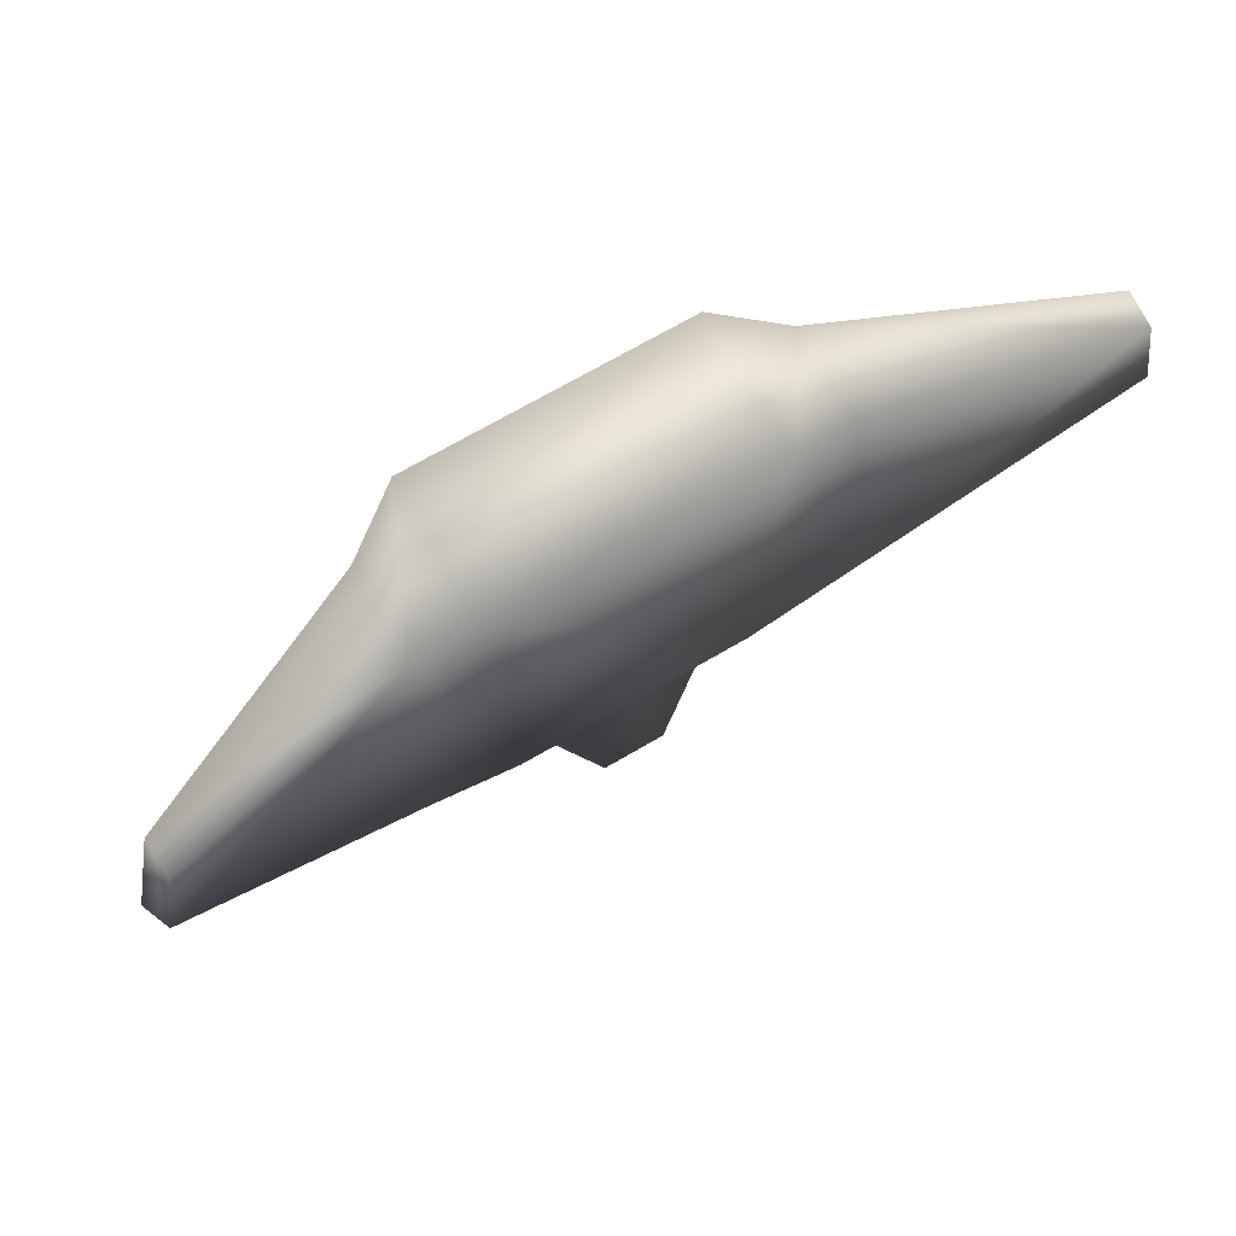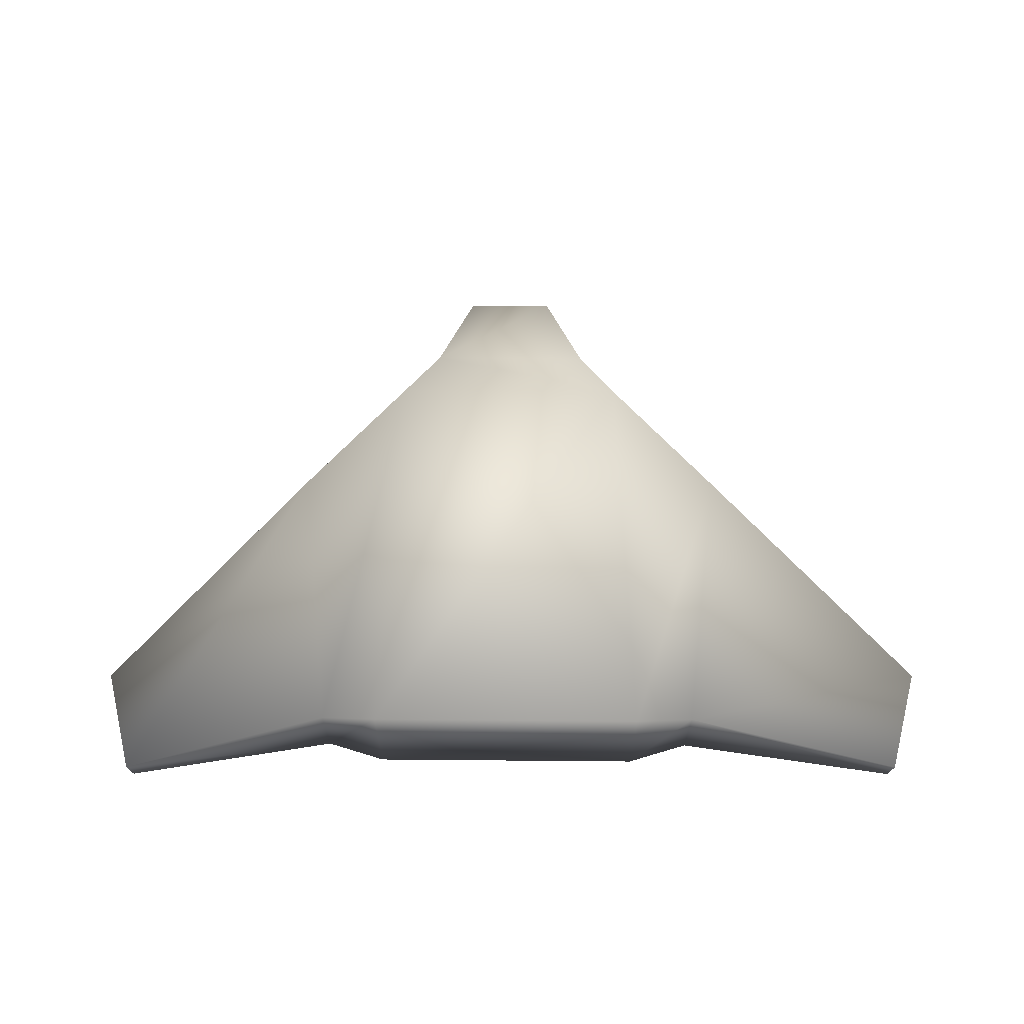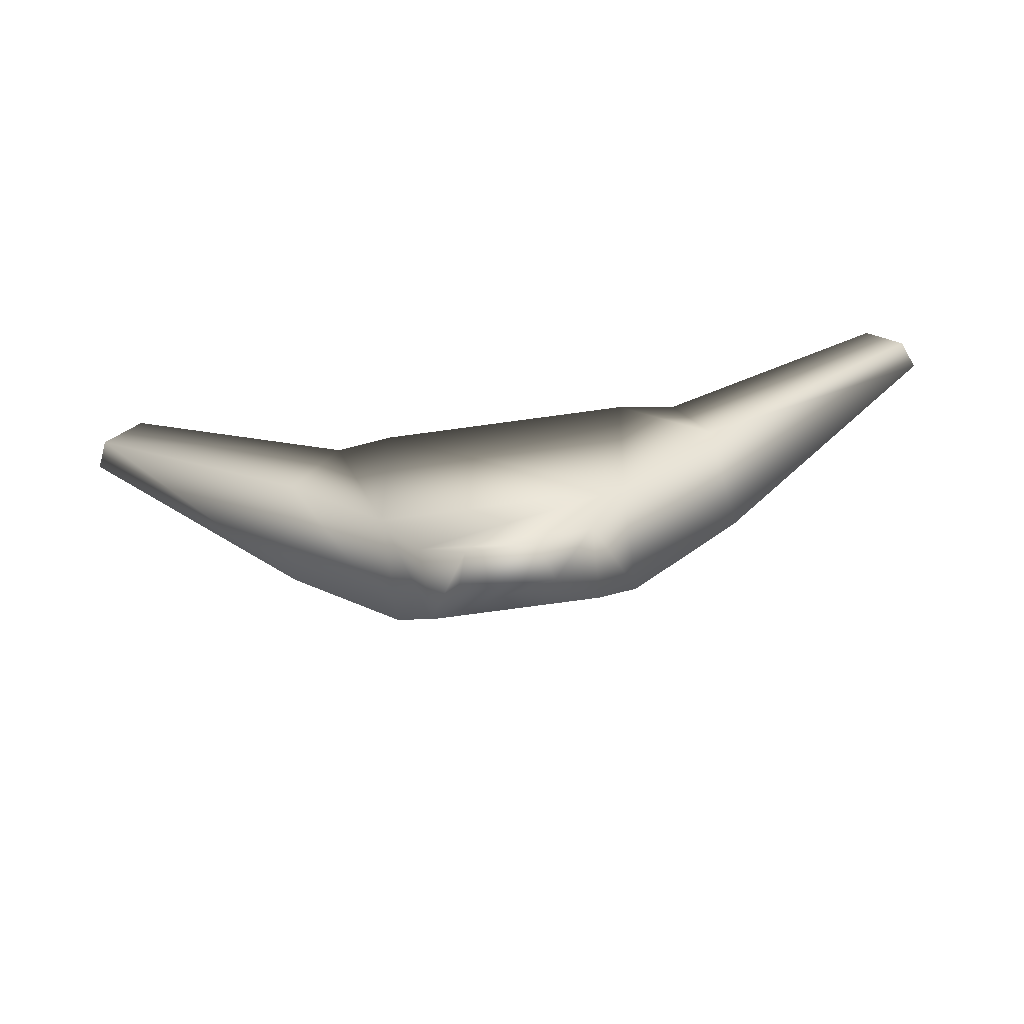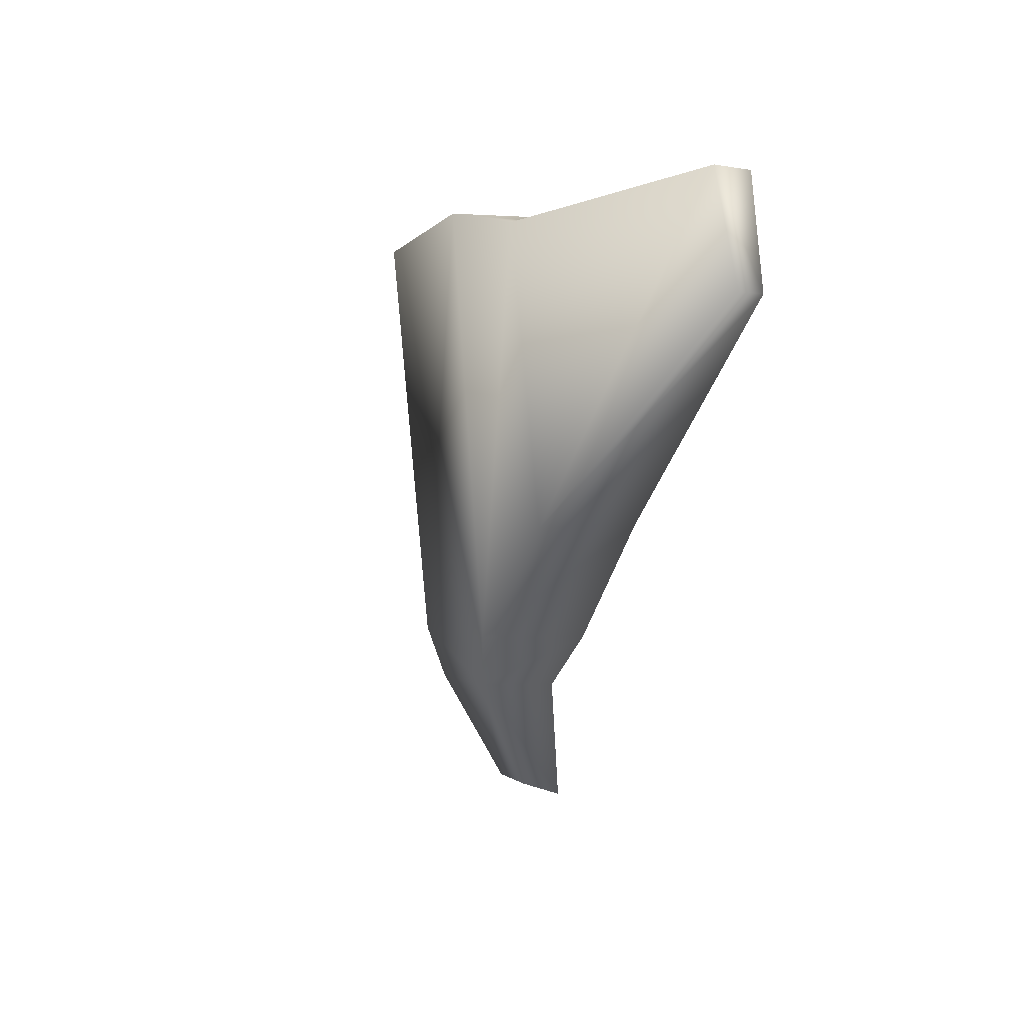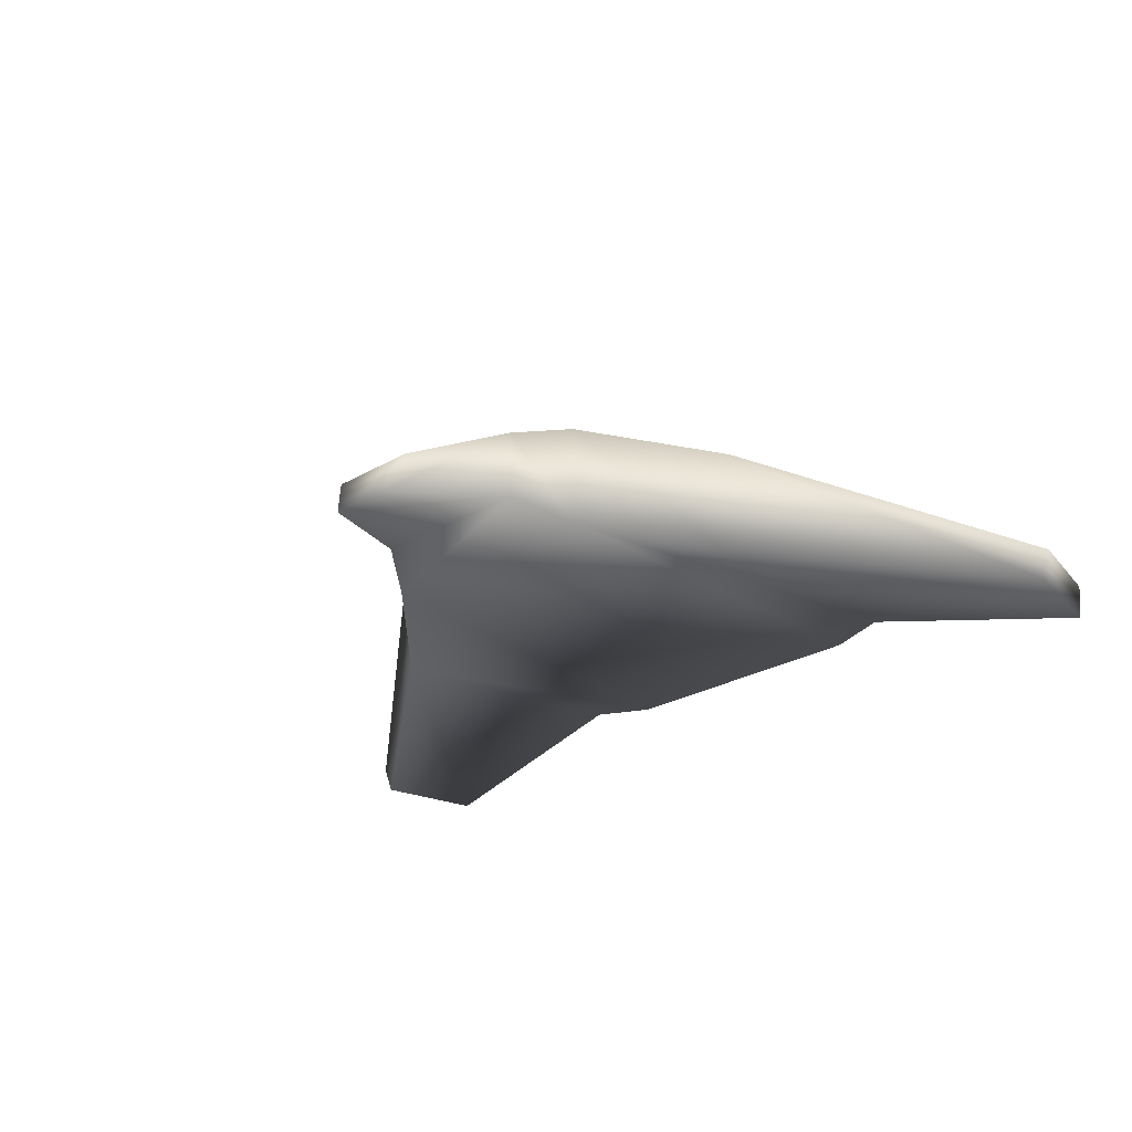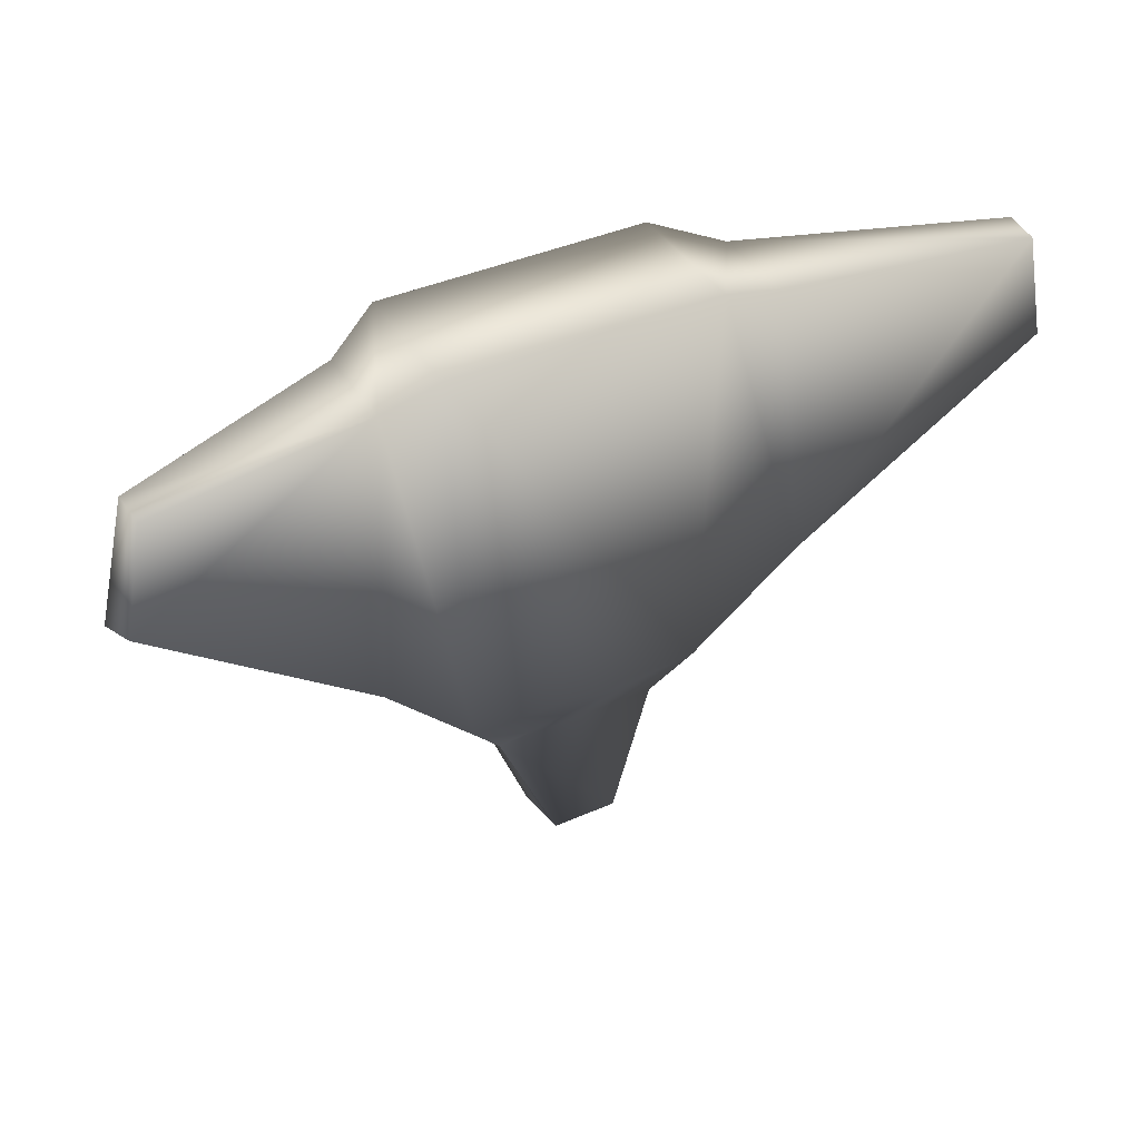
<metadata>
{"format":"obj","ext":"obj","renderer":"f3d","projection":"perspective","resolution":1024,"background":"white","views":[{"elev":70.7,"azim":-30.3,"up":"+Z"},{"elev":64.7,"azim":0.5,"up":"+Y"},{"elev":-76.2,"azim":7.7,"up":"+Z"},{"elev":-0.8,"azim":-105.3,"up":"+Z"},{"elev":-26.2,"azim":-137.4,"up":"+Y"},{"elev":39.8,"azim":-28.8,"up":"+Z"}]}
</metadata>
<code>
o Mesh_Mesh_Box01
v -17.4 1.5e-05 -30
v -19.93 -1.5e-05 30
v -28.5 0.5362 27.55
v -31.62 -3.142 -13.91
v 20.07 -1.5e-05 30
v 17.54 1.5e-05 -30
v 32.05 -2.986 -14.03
v 28.93 0.6935 27.43
v 17.54 15 -30
v 20.07 20 30
v 29 14.06 27.61
v 33.87 11.32 -14.57
v -19.93 20 30
v -17.4 15 -30
v -33.44 11.17 -14.45
v -28.56 13.9 27.73
v 66.24 -7.535 13.6
v 63.12 -7.169 29.51
v 67.8 -3.586 13.56
v 63.4 -2.128 29.92
v -61.77 -8.215 30.2
v -64.88 -8.589 14.31
v -62.05 -3.183 30.6
v -66.46 -4.653 14.27
v -12.08 3.139 -37.23
v 12.35 3.139 -37.23
v 12.14 13.53 -37.14
v -11.87 13.53 -37.14
v 6.55 5.805 -52.36
v -6.573 5.805 -52.36
v 4.772 0.02943 -54.23
v -4.796 0.02943 -54.23
f 1 2 3
f 5 6 7
f 9 10 12
f 13 14 16
f 10 5 11
f 2 13 3
f 6 9 12
f 14 1 4
f 8 7 18
f 7 12 19
f 12 11 19
f 11 8 18
f 4 3 22
f 3 16 23
f 16 15 23
f 15 4 22
f 6 1 25
f 27 28 9
f 26 27 9
f 1 14 28
f 29 30 28
f 31 29 26
f 32 31 25
f 30 32 28
f 2 1 6
f 13 10 9
f 2 5 10
f 18 17 19
f 31 32 30
f 22 21 23
f 4 1 3
f 8 5 7
f 10 11 12
f 14 15 16
f 5 8 11
f 13 16 3
f 7 6 12
f 15 14 4
f 7 17 18
f 17 7 19
f 11 20 19
f 20 11 18
f 3 21 22
f 21 3 23
f 15 24 23
f 24 15 22
f 26 6 25
f 28 14 9
f 6 26 9
f 25 1 28
f 27 29 28
f 29 27 26
f 31 26 25
f 32 25 28
f 5 2 6
f 14 13 9
f 13 2 10
f 20 18 19
f 29 31 30
f 24 22 23

</code>
